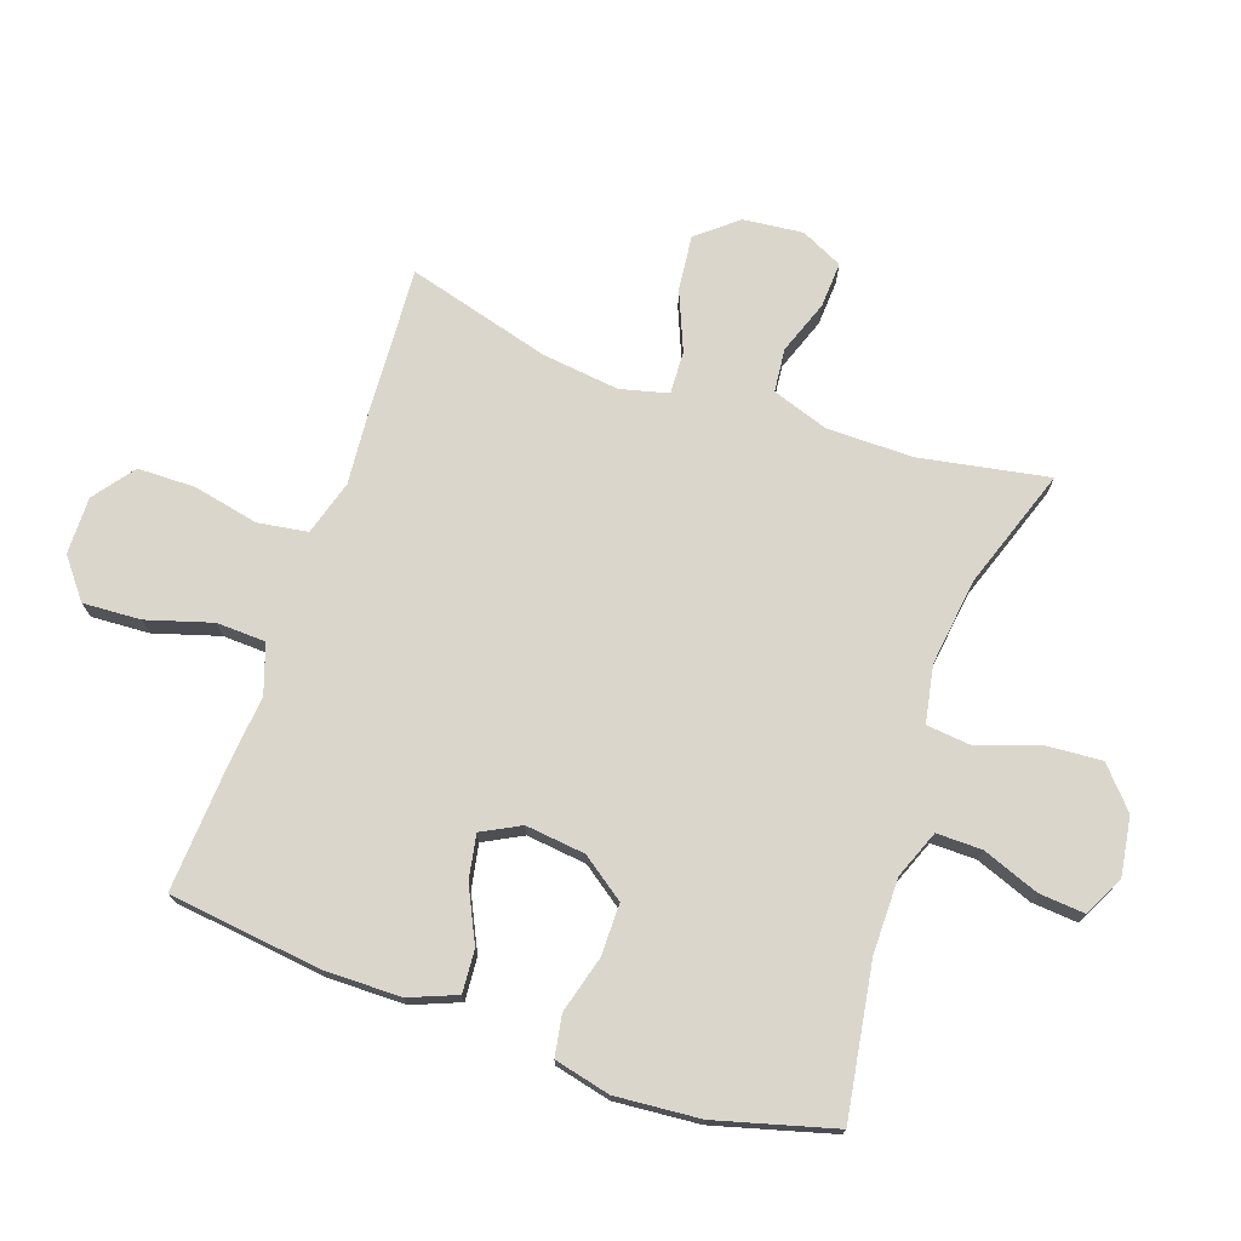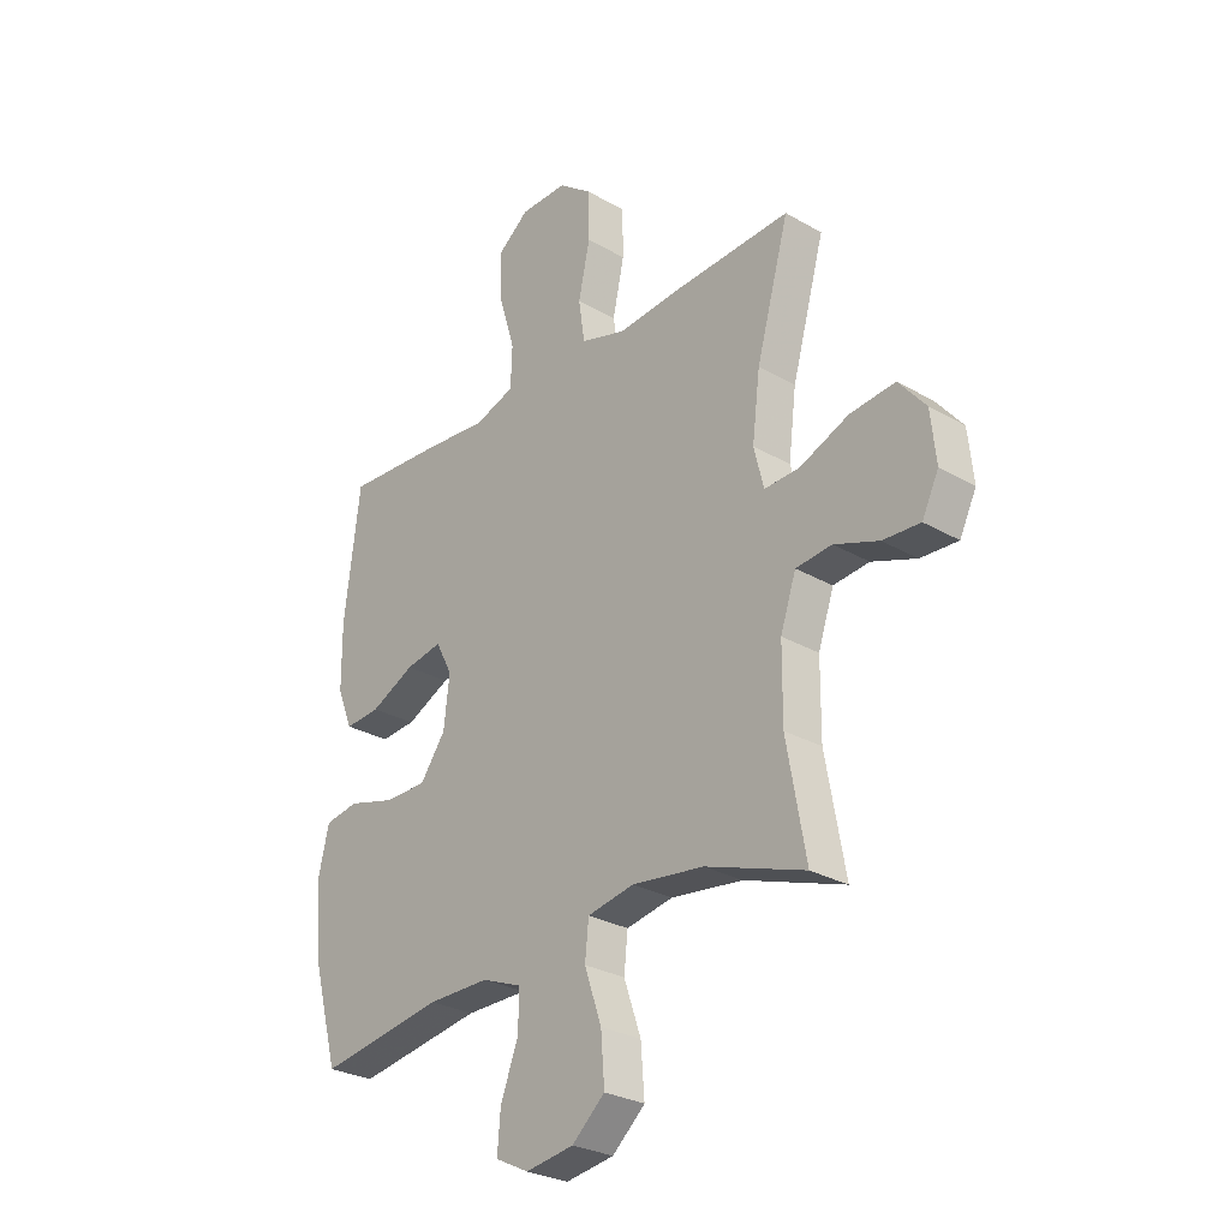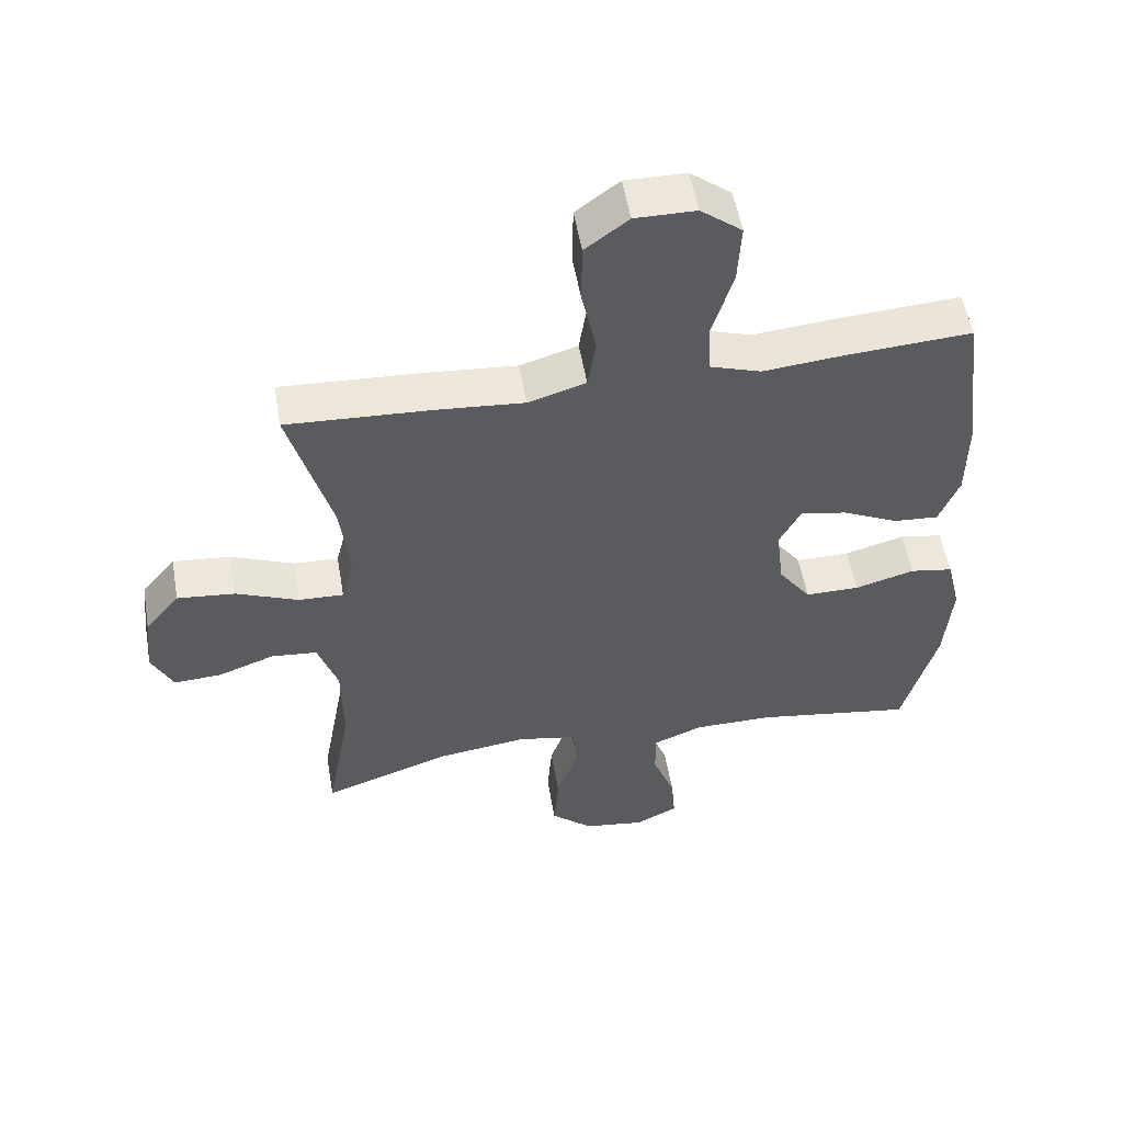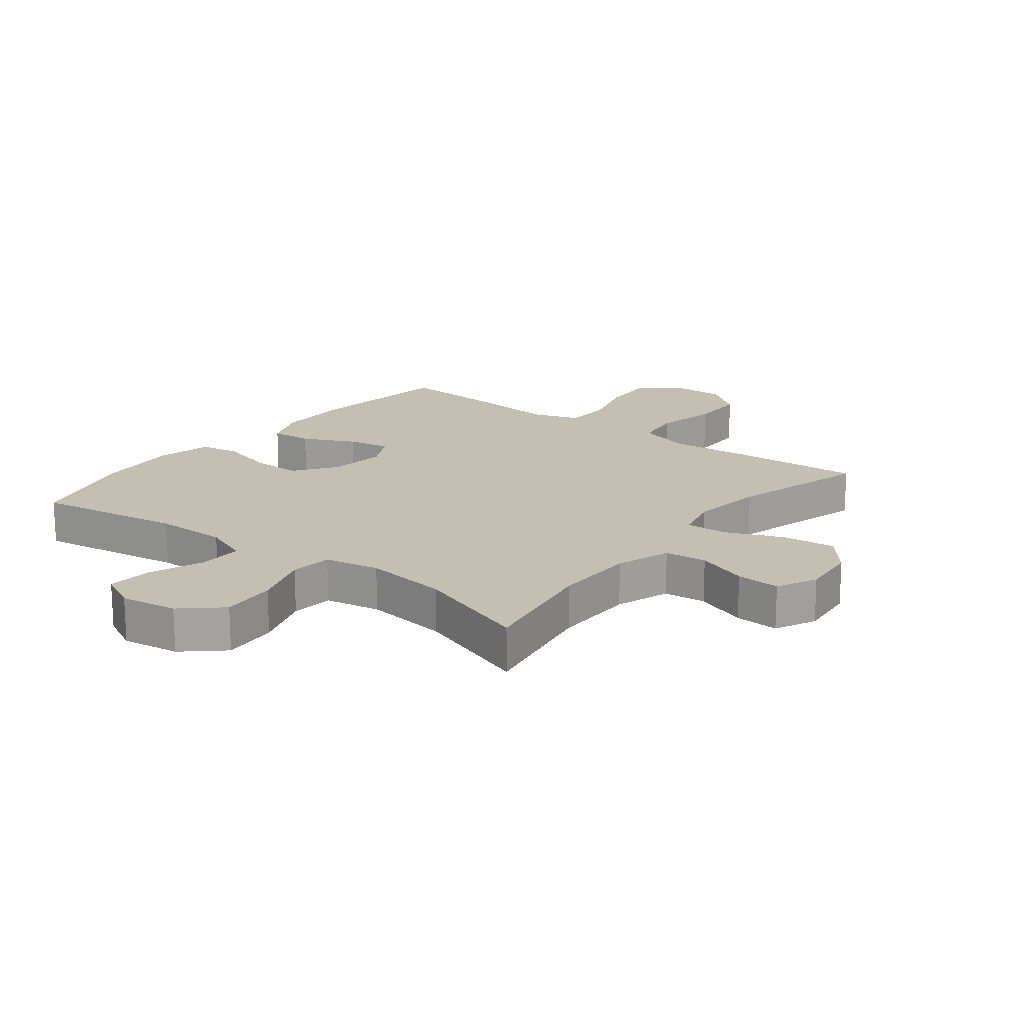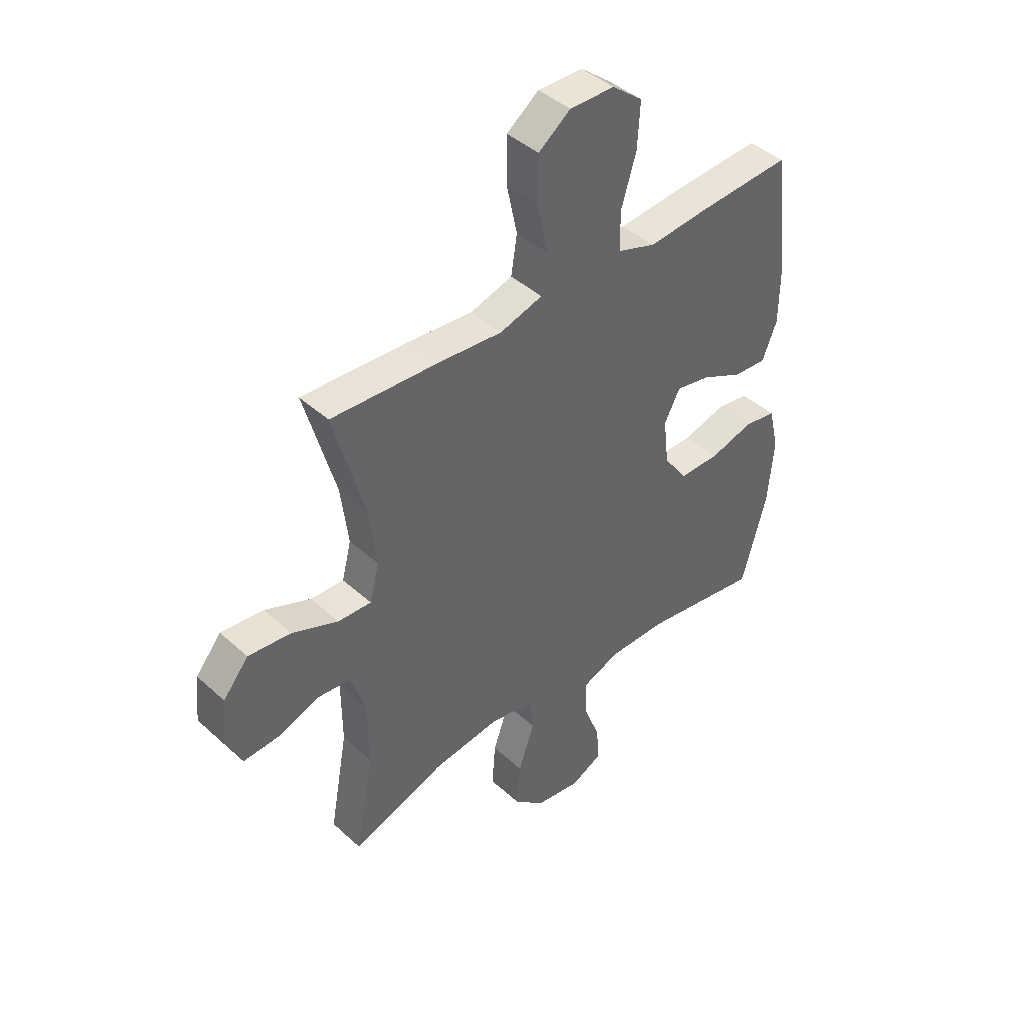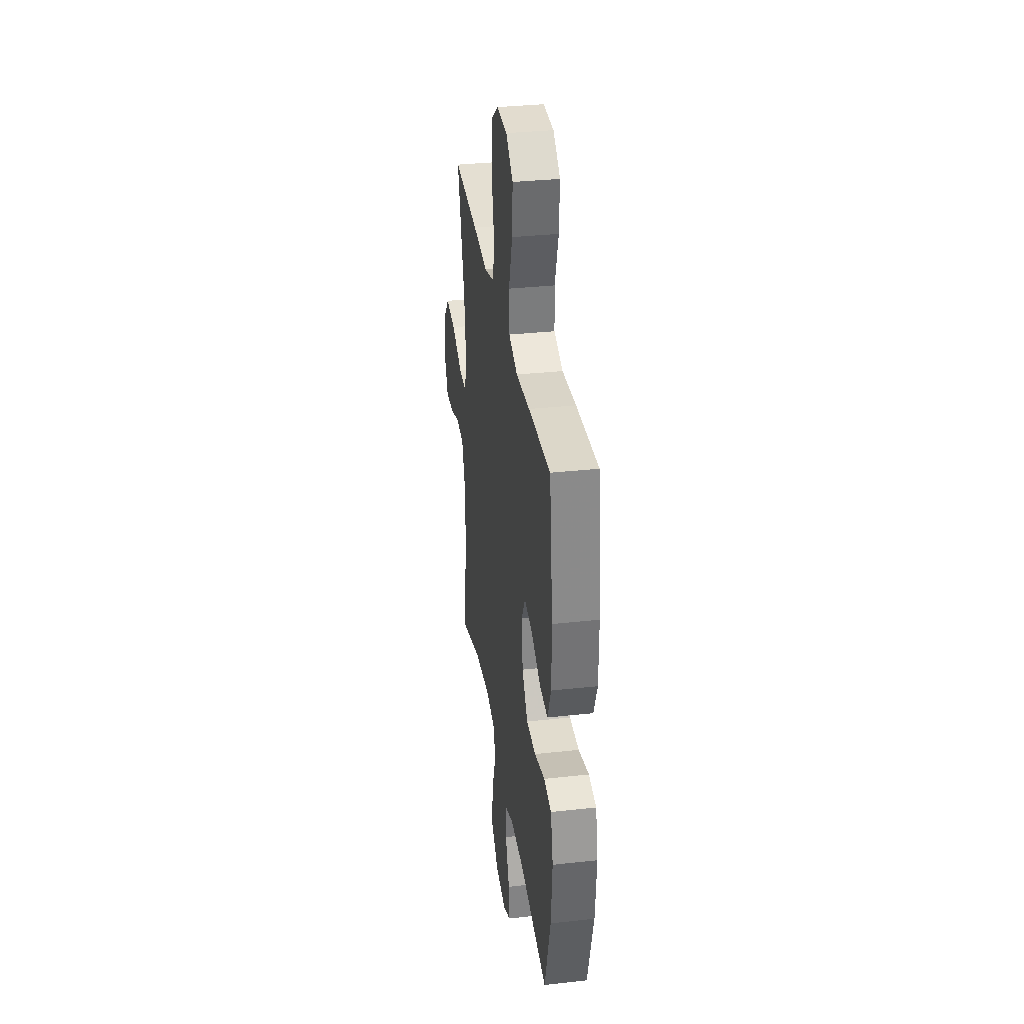
<metadata>
{"format":"obj","ext":"obj","renderer":"f3d","projection":"perspective","resolution":1024,"background":"white","views":[{"elev":73.6,"azim":109.1,"up":"+Y"},{"elev":-28.1,"azim":-131.2,"up":"+Z"},{"elev":54.0,"azim":-9.8,"up":"+Z"},{"elev":17.8,"azim":-142.1,"up":"+Y"},{"elev":42.8,"azim":-42.9,"up":"+Z"},{"elev":34.0,"azim":81.5,"up":"+Z"}]}
</metadata>
<code>
v 0.5 0.07 0.5
v 0.53 0.07 0.259
v 0.529 0.07 0.136
v 0.499 0.07 0.061
v 0.431 0.07 0.066
v 0.346 0.07 0.107
v 0.276 0.07 0.12
v 0.244 0.07 0.059
v 0.255 0.07 -0.036
v 0.304 0.07 -0.104
v 0.386 0.07 -0.104
v 0.476 0.07 -0.079
v 0.541 0.07 -0.09
v 0.562 0.07 -0.179
v 0.551 0.07 -0.313
v 0.5 0.07 -0.5
v 0.26 0.07 -0.462
v 0.141 0.07 -0.462
v 0.065 0.07 -0.492
v 0.066 0.07 -0.564
v 0.1 0.07 -0.654
v 0.106 0.07 -0.727
v 0.042 0.07 -0.759
v -0.051 0.07 -0.745
v -0.114 0.07 -0.689
v -0.107 0.07 -0.598
v -0.074 0.07 -0.502
v -0.081 0.07 -0.433
v -0.171 0.07 -0.416
v -0.309 0.07 -0.434
v -0.5 0.07 -0.5
v -0.463 0.07 -0.295
v -0.464 0.07 -0.159
v -0.494 0.07 -0.07
v -0.563 0.07 -0.063
v -0.648 0.07 -0.094
v -0.72 0.07 -0.098
v -0.752 0.07 -0.032
v -0.742 0.07 0.063
v -0.69 0.07 0.126
v -0.603 0.07 0.117
v -0.509 0.07 0.078
v -0.441 0.07 0.075
v -0.422 0.07 0.151
v -0.437 0.07 0.273
v -0.5 0.07 0.5
v -0.28 0.07 0.488
v -0.151 0.07 0.477
v -0.064 0.07 0.503
v -0.052 0.07 0.582
v -0.074 0.07 0.685
v -0.073 0.07 0.777
v -0.008 0.07 0.826
v 0.083 0.07 0.825
v 0.145 0.07 0.776
v 0.14 0.07 0.684
v 0.109 0.07 0.581
v 0.112 0.07 0.503
v 0.189 0.07 0.477
v 0.308 0.07 0.488
v 0.5 0 0.5
v 0.53 0 0.259
v 0.529 0 0.136
v 0.499 0 0.061
v 0.431 0 0.066
v 0.346 0 0.107
v 0.276 0 0.12
v 0.244 0 0.059
v 0.255 0 -0.036
v 0.304 0 -0.104
v 0.386 0 -0.104
v 0.476 0 -0.079
v 0.541 0 -0.09
v 0.562 0 -0.179
v 0.551 0 -0.313
v 0.5 0 -0.5
v 0.26 0 -0.462
v 0.141 0 -0.462
v 0.065 0 -0.492
v 0.066 0 -0.564
v 0.1 0 -0.654
v 0.106 0 -0.727
v 0.042 0 -0.759
v -0.051 0 -0.745
v -0.114 0 -0.689
v -0.107 0 -0.598
v -0.074 0 -0.502
v -0.081 0 -0.433
v -0.171 0 -0.416
v -0.309 0 -0.434
v -0.5 0 -0.5
v -0.463 0 -0.295
v -0.464 0 -0.159
v -0.494 0 -0.07
v -0.563 0 -0.063
v -0.648 0 -0.094
v -0.72 0 -0.098
v -0.752 0 -0.032
v -0.742 0 0.063
v -0.69 0 0.126
v -0.603 0 0.117
v -0.509 0 0.078
v -0.441 0 0.075
v -0.422 0 0.151
v -0.437 0 0.273
v -0.5 0 0.5
v -0.28 0 0.488
v -0.151 0 0.477
v -0.064 0 0.503
v -0.052 0 0.582
v -0.074 0 0.685
v -0.073 0 0.777
v -0.008 0 0.826
v 0.083 0 0.825
v 0.145 0 0.776
v 0.14 0 0.684
v 0.109 0 0.581
v 0.112 0 0.503
v 0.189 0 0.477
v 0.308 0 0.488
f 59 60 1 2
f 58 59 2 3
f 54 55 56 57
f 54 57 58
f 53 54 58
f 50 51 52 53
f 49 50 53 58
f 48 49 58 3
f 45 46 47 48
f 44 45 48 3
f 39 40 41 42
f 39 42 43
f 38 39 43
f 35 36 37 38
f 34 35 38 43
f 33 34 43
f 32 33 43 44
f 30 31 32
f 29 30 32 44
f 24 25 26 27
f 22 23 24 27
f 20 21 22 27
f 19 20 27 28
f 18 19 28
f 17 18 28 29
f 15 16 17
f 11 12 13 14
f 10 11 14 15
f 3 4 5 6
f 3 6 7
f 44 3 7
f 29 44 7 8
f 10 15 17 29
f 9 10 29
f 8 9 29
f 62 61 120 119
f 63 62 119 118
f 117 116 115 114
f 118 117 114
f 118 114 113
f 113 112 111 110
f 118 113 110 109
f 63 118 109 108
f 108 107 106 105
f 63 108 105 104
f 102 101 100 99
f 103 102 99
f 103 99 98
f 98 97 96 95
f 103 98 95 94
f 103 94 93
f 104 103 93 92
f 92 91 90
f 104 92 90 89
f 87 86 85 84
f 87 84 83 82
f 87 82 81 80
f 88 87 80 79
f 88 79 78
f 89 88 78 77
f 77 76 75
f 74 73 72 71
f 75 74 71 70
f 66 65 64 63
f 67 66 63
f 67 63 104
f 68 67 104 89
f 89 77 75 70
f 89 70 69
f 89 69 68
f 1 61 62 2
f 2 62 63 3
f 3 63 64 4
f 4 64 65 5
f 5 65 66 6
f 6 66 67 7
f 7 67 68 8
f 8 68 69 9
f 9 69 70 10
f 10 70 71 11
f 11 71 72 12
f 12 72 73 13
f 13 73 74 14
f 14 74 75 15
f 15 75 76 16
f 16 76 77 17
f 17 77 78 18
f 18 78 79 19
f 19 79 80 20
f 20 80 81 21
f 21 81 82 22
f 22 82 83 23
f 23 83 84 24
f 24 84 85 25
f 25 85 86 26
f 26 86 87 27
f 27 87 88 28
f 28 88 89 29
f 29 89 90 30
f 30 90 91 31
f 31 91 92 32
f 32 92 93 33
f 33 93 94 34
f 34 94 95 35
f 35 95 96 36
f 36 96 97 37
f 37 97 98 38
f 38 98 99 39
f 39 99 100 40
f 40 100 101 41
f 41 101 102 42
f 42 102 103 43
f 43 103 104 44
f 44 104 105 45
f 45 105 106 46
f 46 106 107 47
f 47 107 108 48
f 48 108 109 49
f 49 109 110 50
f 50 110 111 51
f 51 111 112 52
f 52 112 113 53
f 53 113 114 54
f 54 114 115 55
f 55 115 116 56
f 56 116 117 57
f 57 117 118 58
f 58 118 119 59
f 59 119 120 60
f 60 120 61 1

</code>
